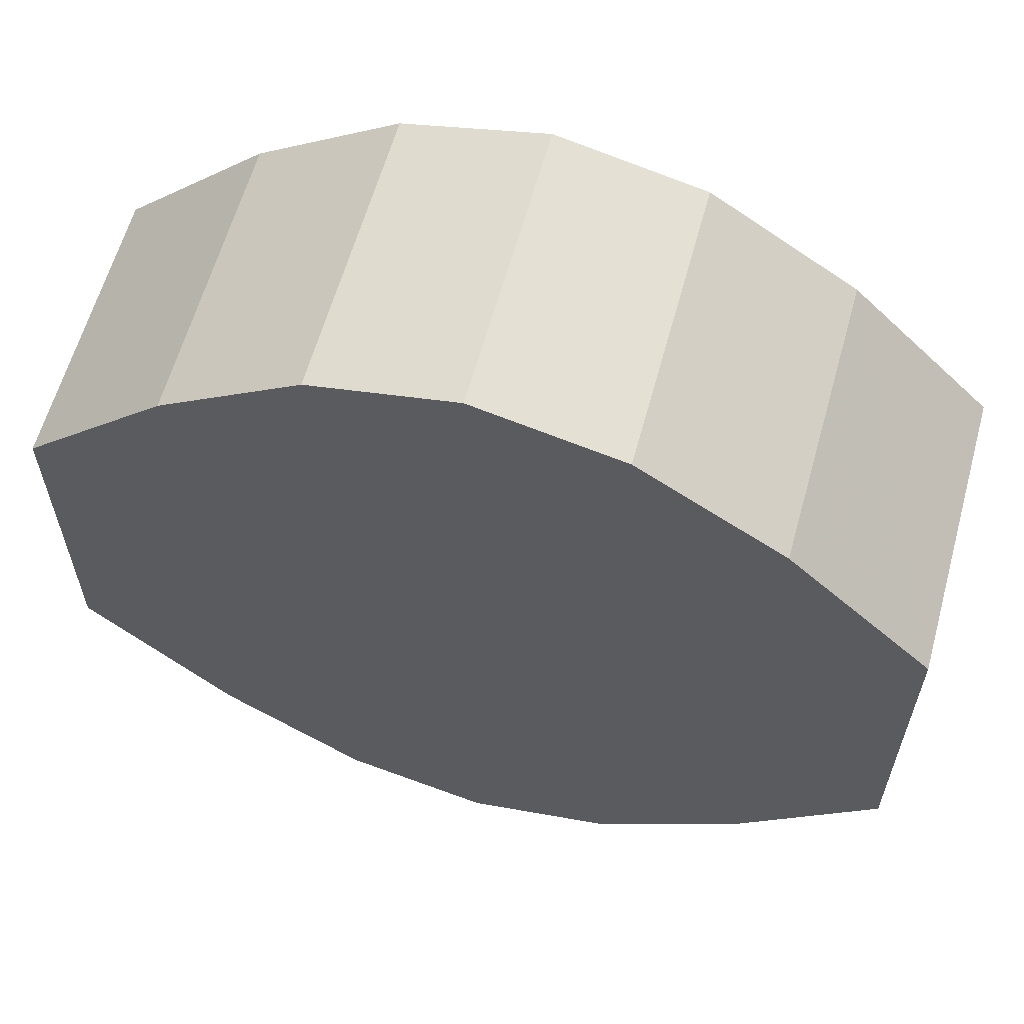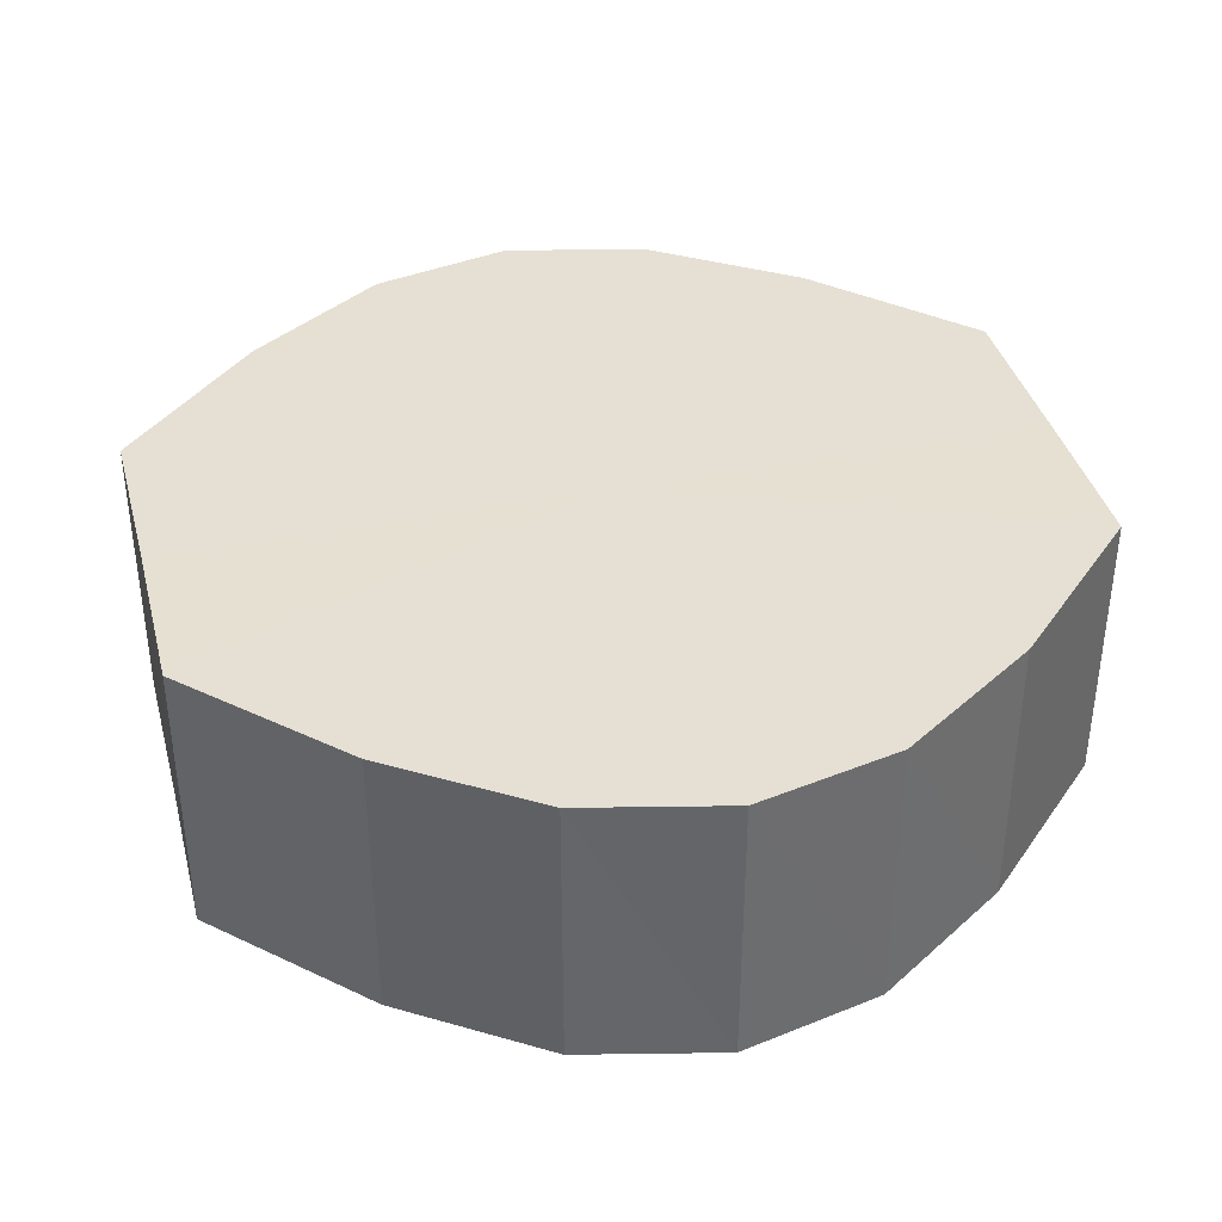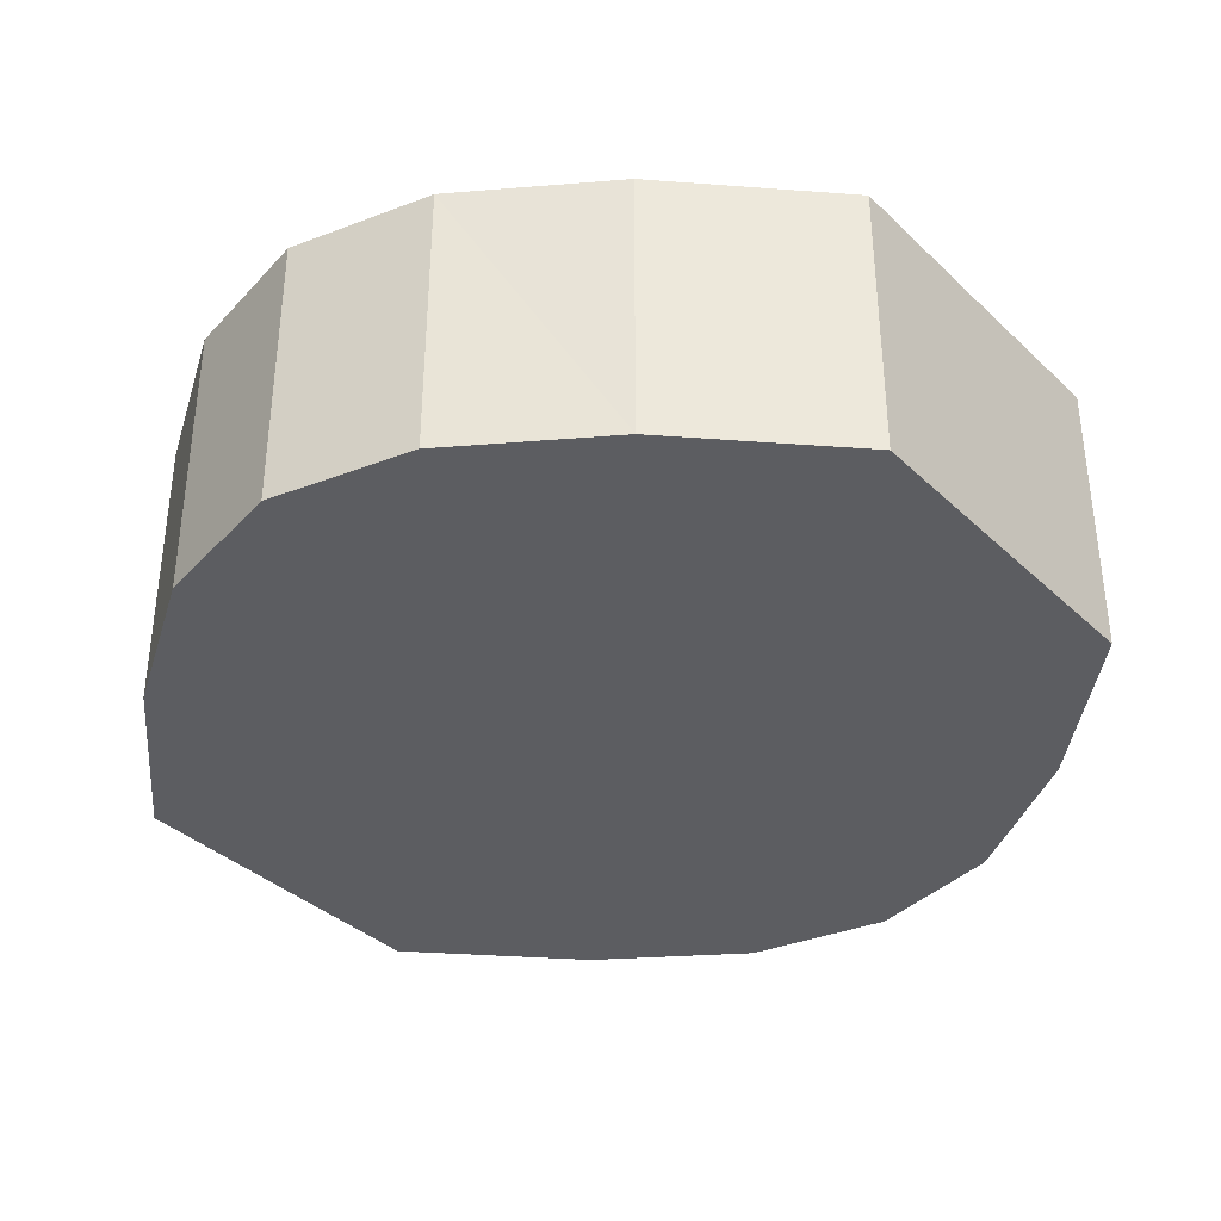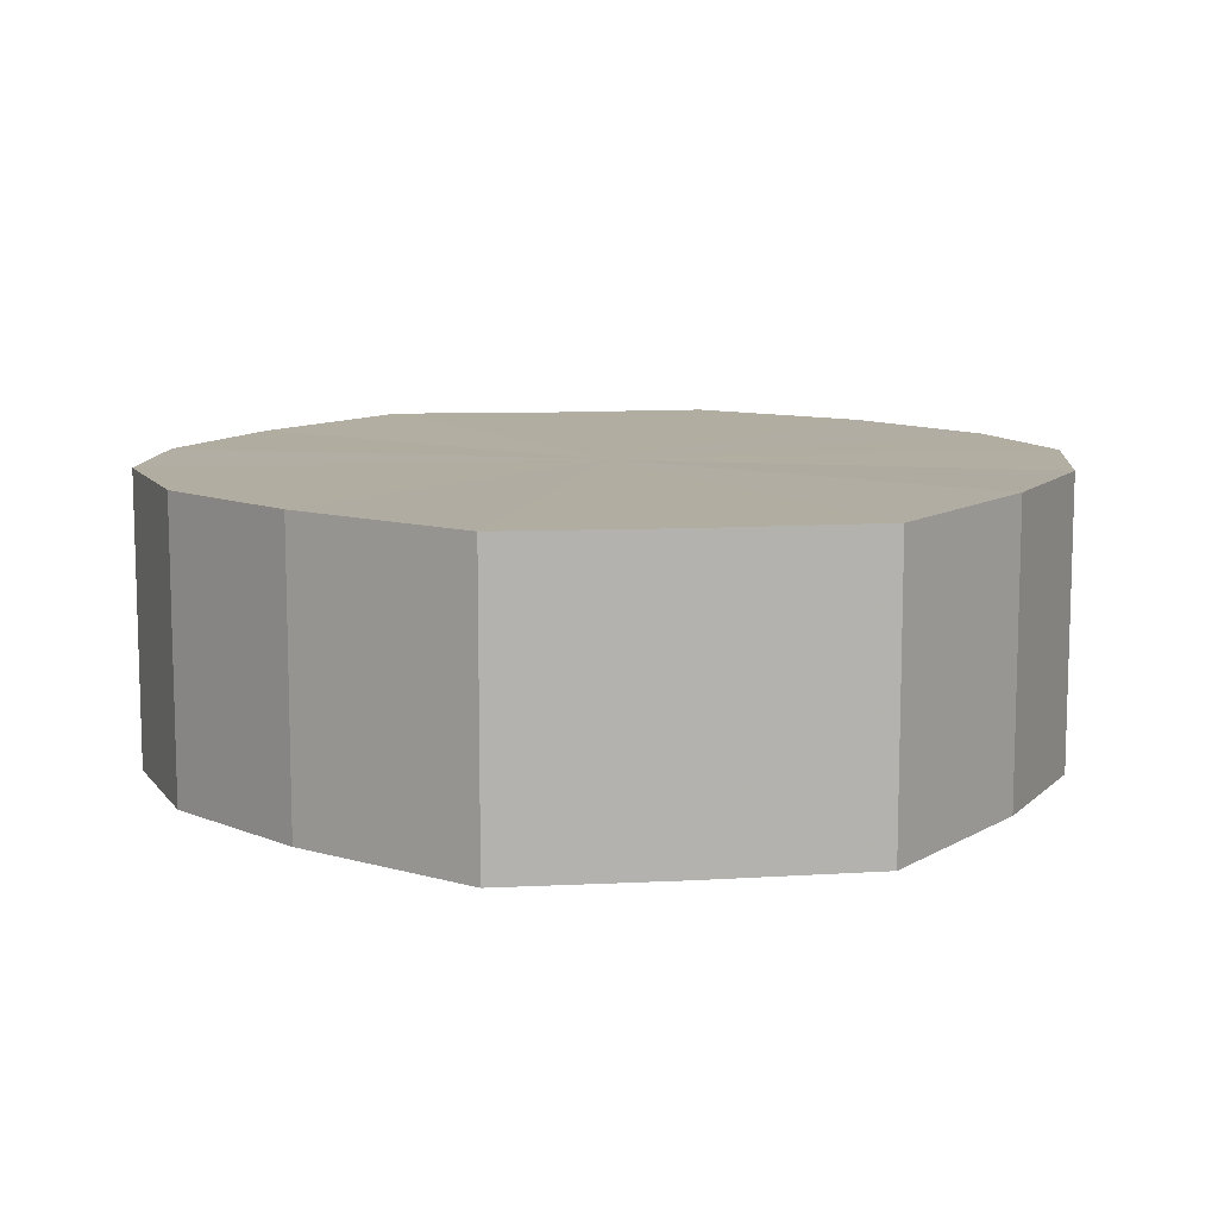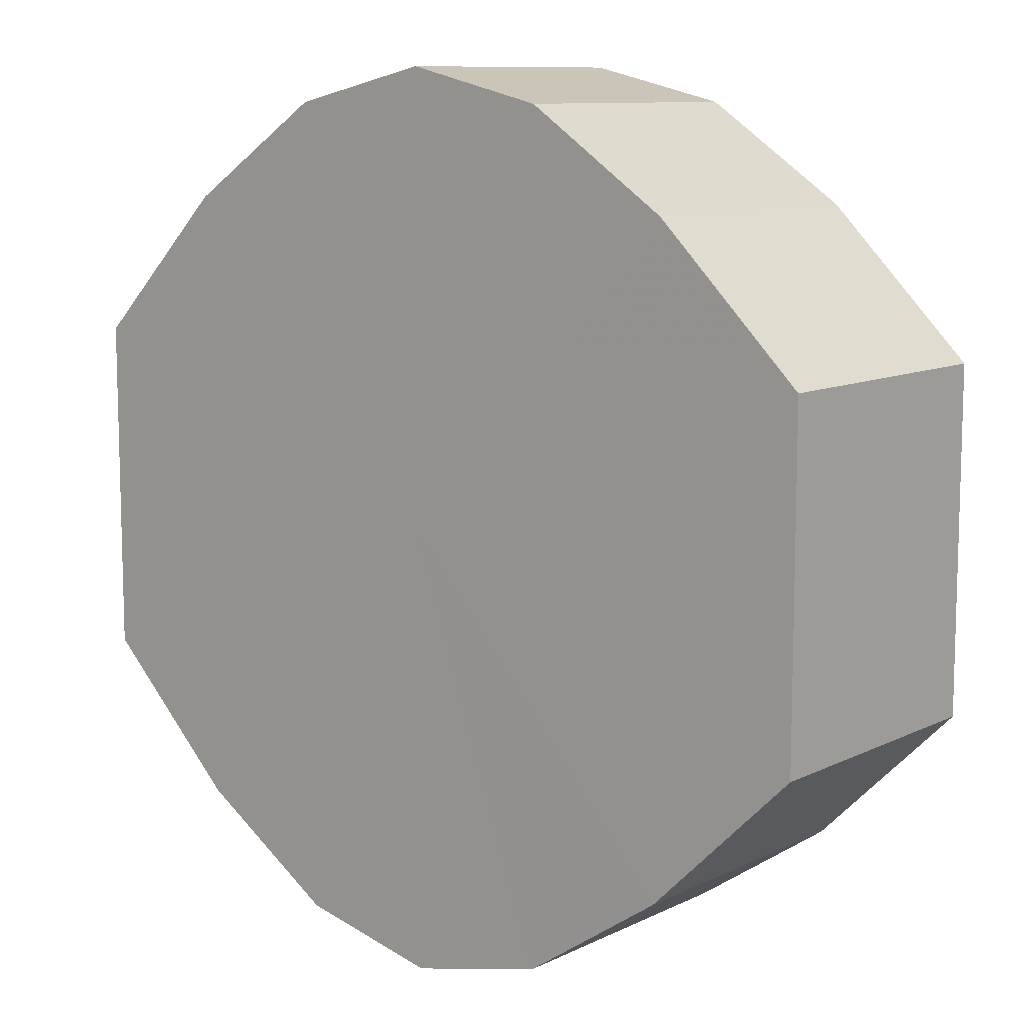
<metadata>
{"format":"obj","ext":"obj","renderer":"f3d","projection":"perspective","resolution":1024,"background":"white","views":[{"elev":61.5,"azim":-164.5,"up":"+Z"},{"elev":38.2,"azim":165.8,"up":"+Y"},{"elev":-36.7,"azim":-140.4,"up":"+Y"},{"elev":10.5,"azim":-98.9,"up":"+Y"},{"elev":10.1,"azim":39.5,"up":"+Z"}]}
</metadata>
<code>
o 9274
v 2162 1875 19.15
v 2162 1875 19.17
v 2162 1875 19.15
v 2162 1875 19.19
v 2162 1875 19.17
v 2162 1875 19.13
v 2162 1875 19.13
v 2162 1875 19.21
v 2162 1875 19.19
v 2162 1875 19.11
v 2162 1875 19.11
v 2162 1875 19.21
v 2162 1875 19.21
v 2162 1875 19.09
v 2162 1875 19.09
v 2162 1875 19.21
v 2162 1875 19.21
v 2162 1875 19.09
v 2162 1875 19.09
v 2162 1875 19.19
v 2162 1875 19.21
v 2162 1875 19.09
v 2162 1875 19.09
v 2162 1875 19.17
v 2162 1875 19.19
v 2162 1875 19.11
v 2162 1875 19.11
v 2162 1875 19.15
v 2162 1875 19.17
v 2162 1875 19.13
v 2162 1875 19.13
v 2162 1875 19.15
v 2162 1875 19.15
v 2162 1875 19.17
v 2162 1875 19.17
v 2162 1875 19.19
v 2162 1875 19.19
v 2162 1875 19.13
v 2162 1875 19.15
v 2162 1875 19.11
v 2162 1875 19.13
v 2162 1875 19.21
v 2162 1875 19.21
v 2162 1875 19.09
v 2162 1875 19.11
v 2162 1875 19.09
v 2162 1875 19.09
v 2162 1875 19.21
v 2162 1875 19.21
v 2162 1875 19.09
v 2162 1875 19.09
v 2162 1875 19.11
v 2162 1875 19.09
v 2162 1875 19.21
v 2162 1875 19.21
v 2162 1875 19.13
v 2162 1875 19.11
v 2162 1875 19.15
v 2162 1875 19.13
v 2162 1875 19.19
v 2162 1875 19.19
v 2162 1875 19.17
v 2162 1875 19.15
v 2162 1875 19.17
v 2162 1875 19.15
v 2162 1875 19.17
v 2162 1875 19.15
v 2162 1875 19.19
v 2162 1875 19.13
v 2162 1875 19.21
v 2162 1875 19.11
v 2162 1875 19.21
v 2162 1875 19.09
v 2162 1875 19.21
v 2162 1875 19.09
v 2162 1875 19.19
v 2162 1875 19.09
v 2162 1875 19.17
v 2162 1875 19.11
v 2162 1875 19.15
v 2162 1875 19.13
v 2162 1875 19.15
v 2162 1875 19.15
v 2162 1875 19.17
v 2162 1875 19.13
v 2162 1875 19.19
v 2162 1875 19.11
v 2162 1875 19.21
v 2162 1875 19.09
v 2162 1875 19.21
v 2162 1875 19.09
v 2162 1875 19.21
v 2162 1875 19.09
v 2162 1875 19.19
v 2162 1875 19.11
v 2162 1875 19.17
v 2162 1875 19.13
v 2162 1875 19.15
f 1 2 3
f 2 4 5
f 6 1 7
f 4 8 9
f 10 6 11
f 8 12 13
f 14 10 15
f 12 16 17
f 18 14 19
f 16 20 21
f 22 18 23
f 20 24 25
f 26 22 27
f 24 28 29
f 30 26 31
f 28 30 32
f 33 34 35
f 35 36 37
f 38 39 33
f 40 41 38
f 37 42 43
f 44 45 40
f 46 47 44
f 43 48 49
f 50 51 46
f 52 53 50
f 49 54 55
f 56 57 52
f 58 59 56
f 55 60 61
f 62 63 58
f 61 64 62
f 65 66 67
f 65 68 66
f 65 67 69
f 65 70 68
f 65 69 71
f 65 72 70
f 65 71 73
f 65 74 72
f 65 73 75
f 65 76 74
f 65 75 77
f 65 78 76
f 65 77 79
f 65 80 78
f 65 79 81
f 65 81 80
f 82 83 84
f 82 85 83
f 82 84 86
f 82 87 85
f 82 86 88
f 82 89 87
f 82 88 90
f 82 91 89
f 82 90 92
f 82 93 91
f 82 92 94
f 82 95 93
f 82 94 96
f 82 97 95
f 82 96 98
f 82 98 97

</code>
